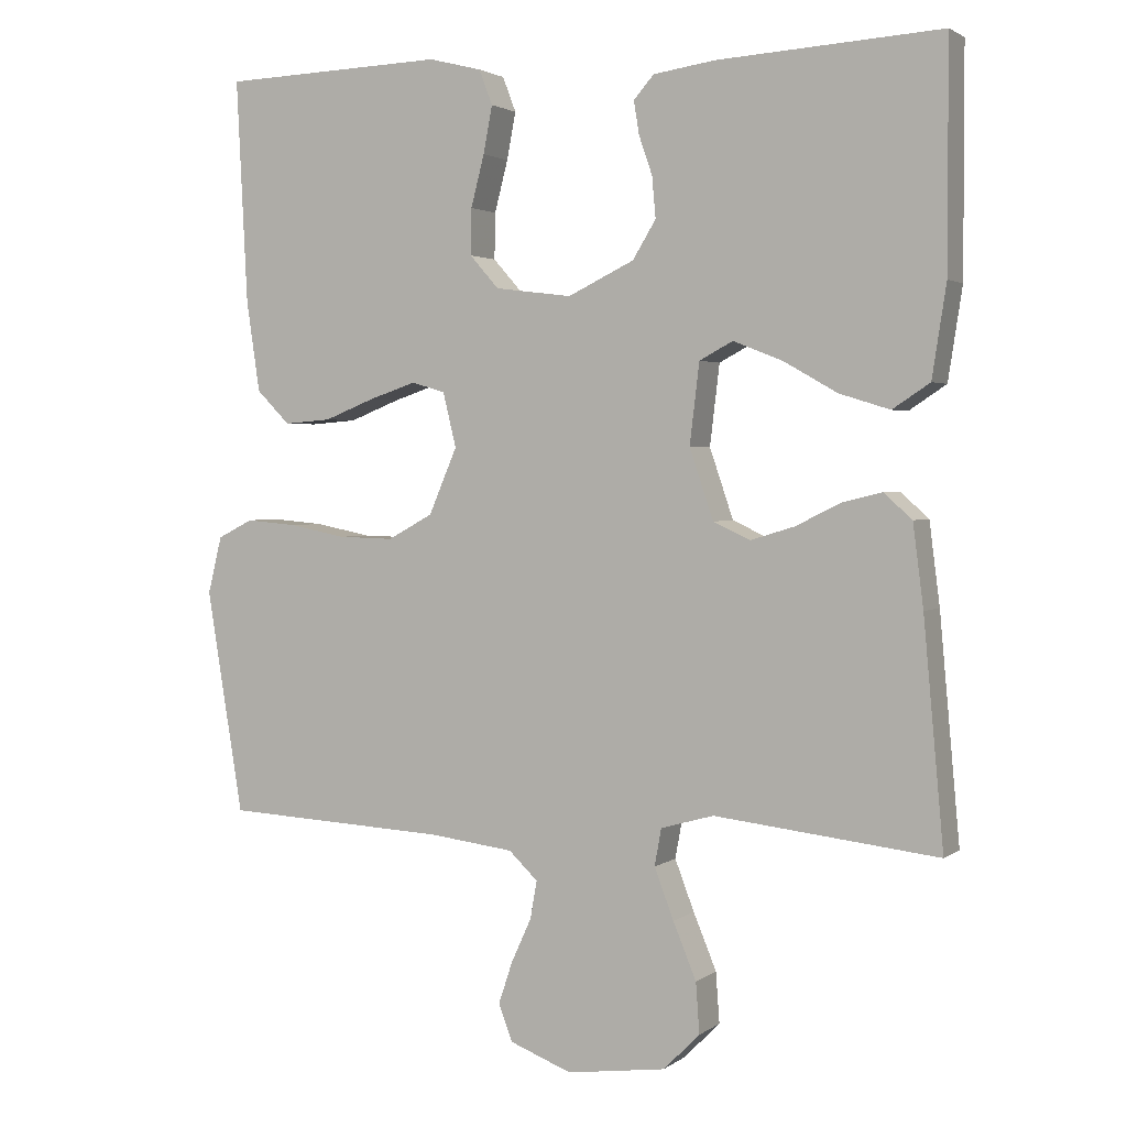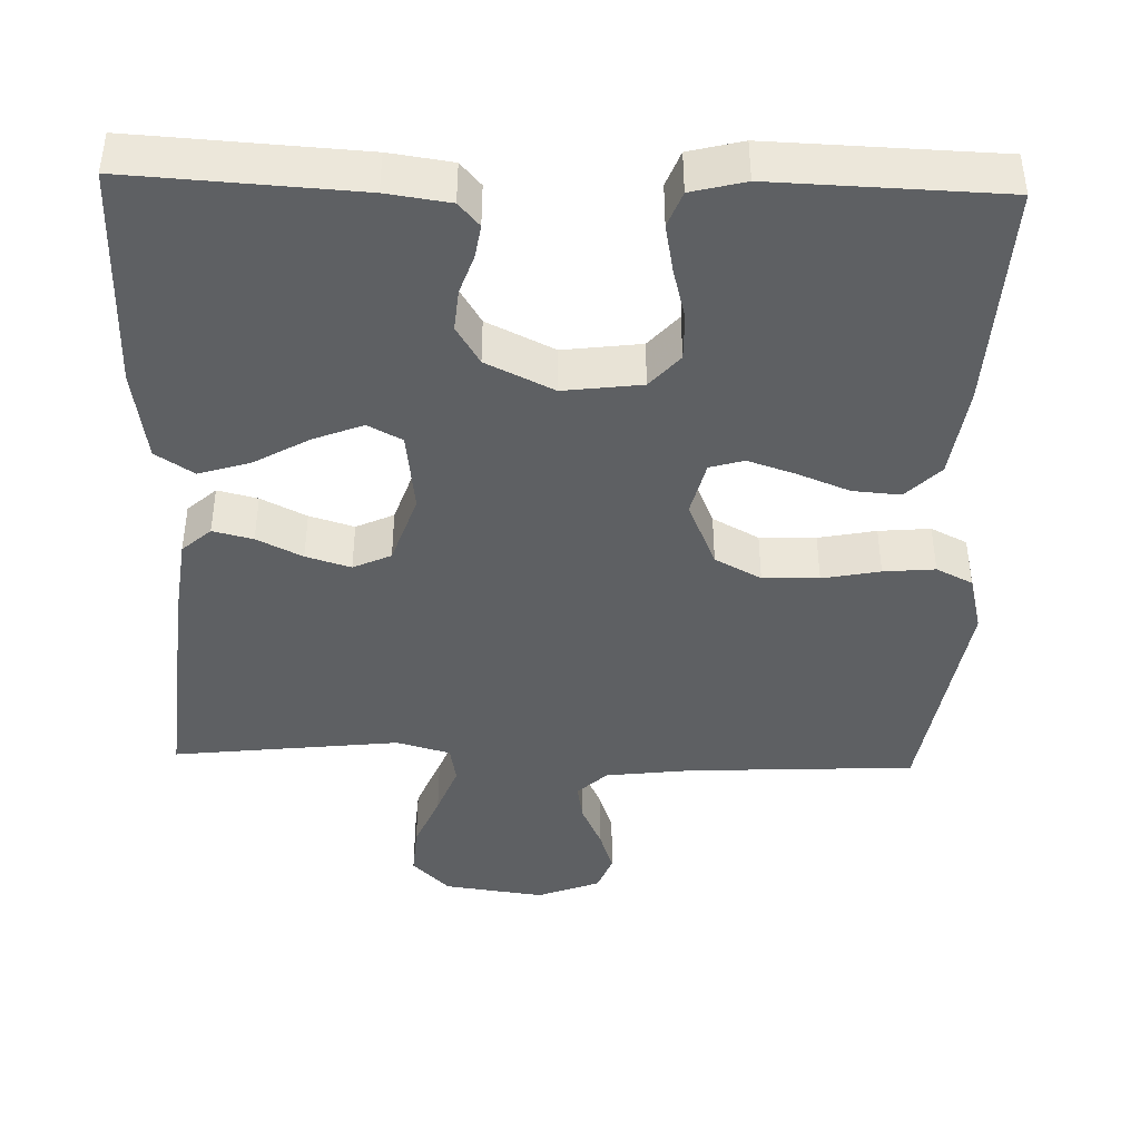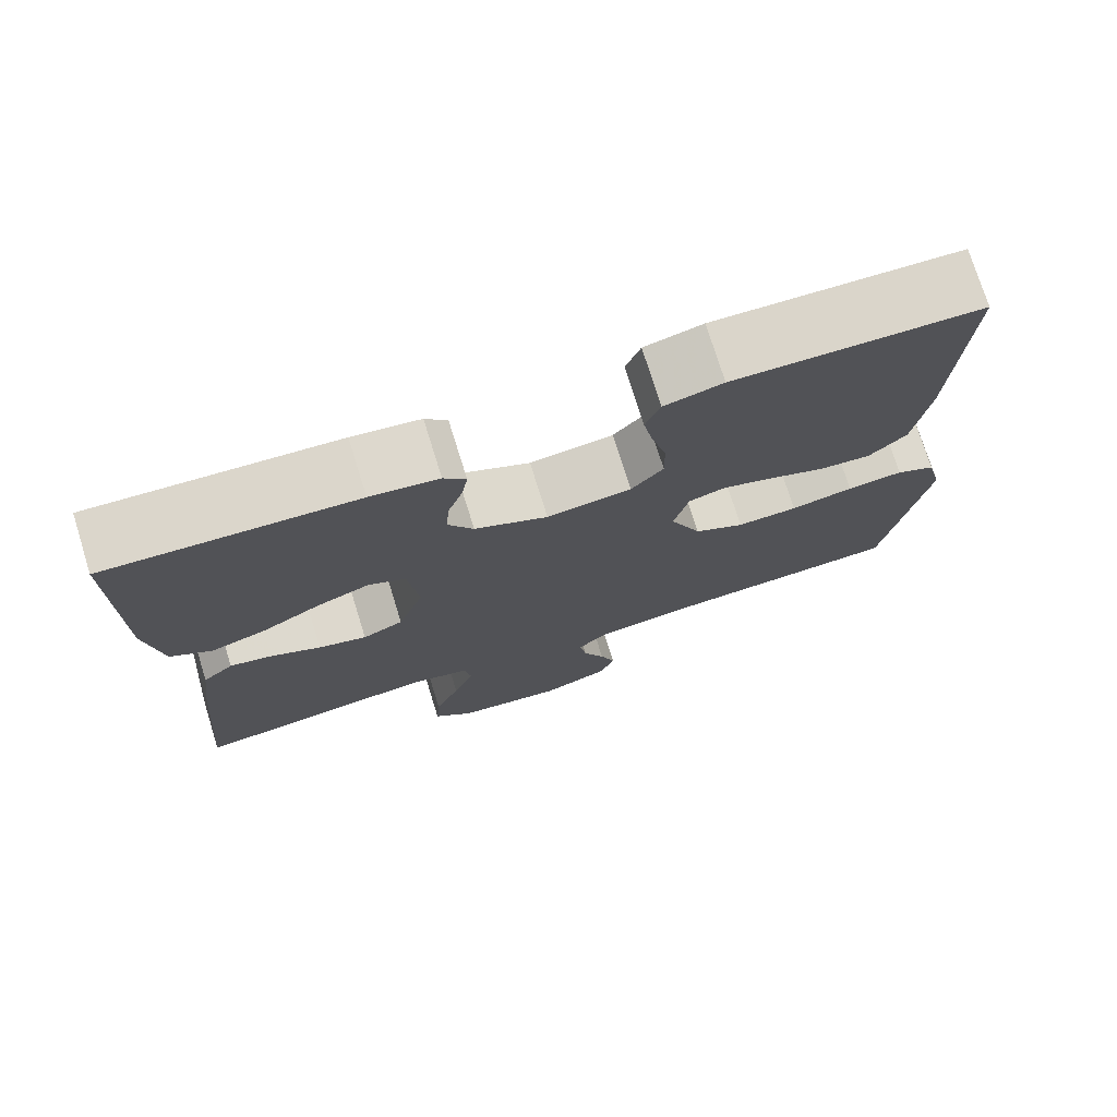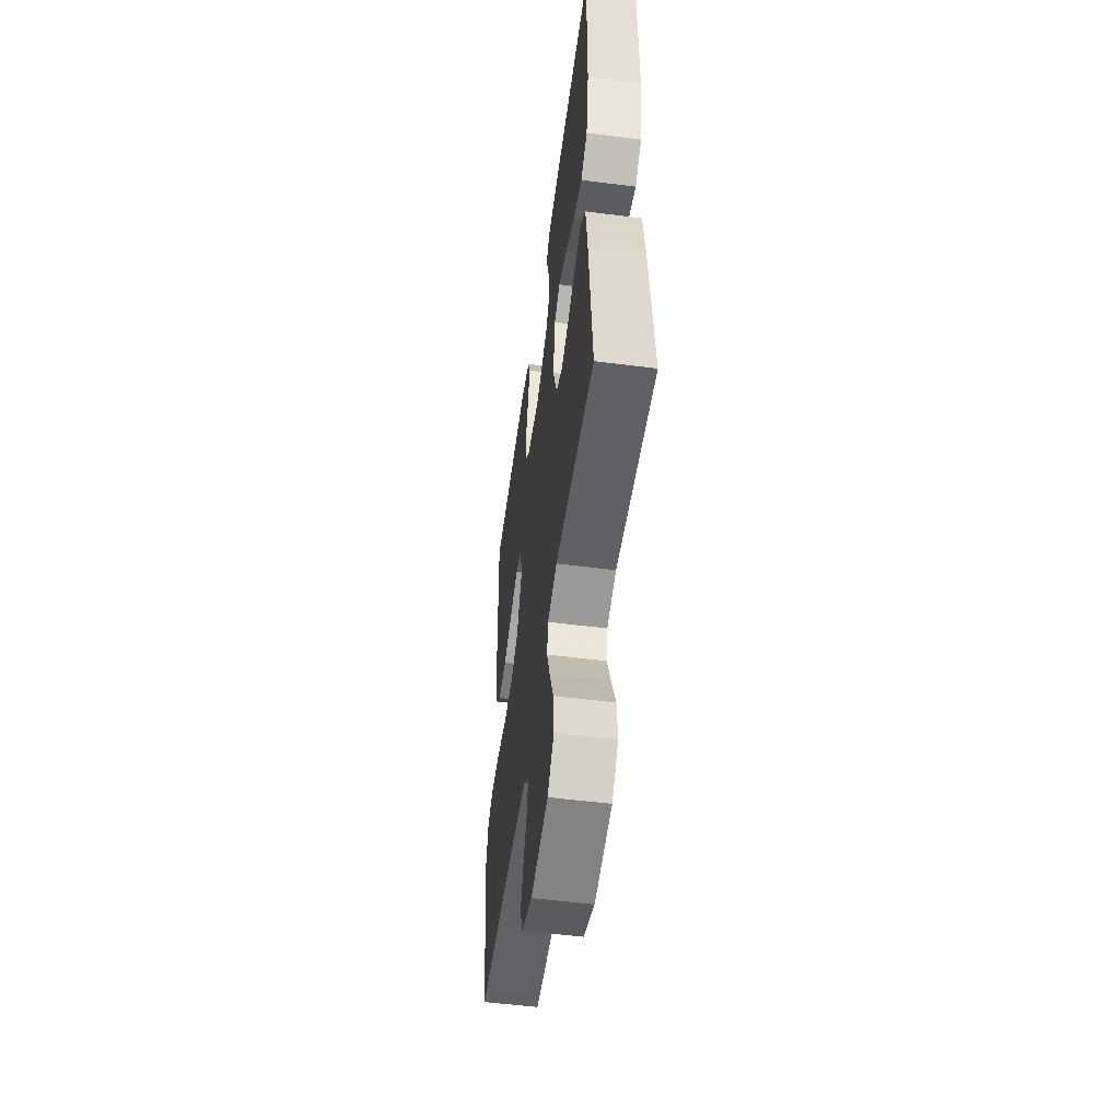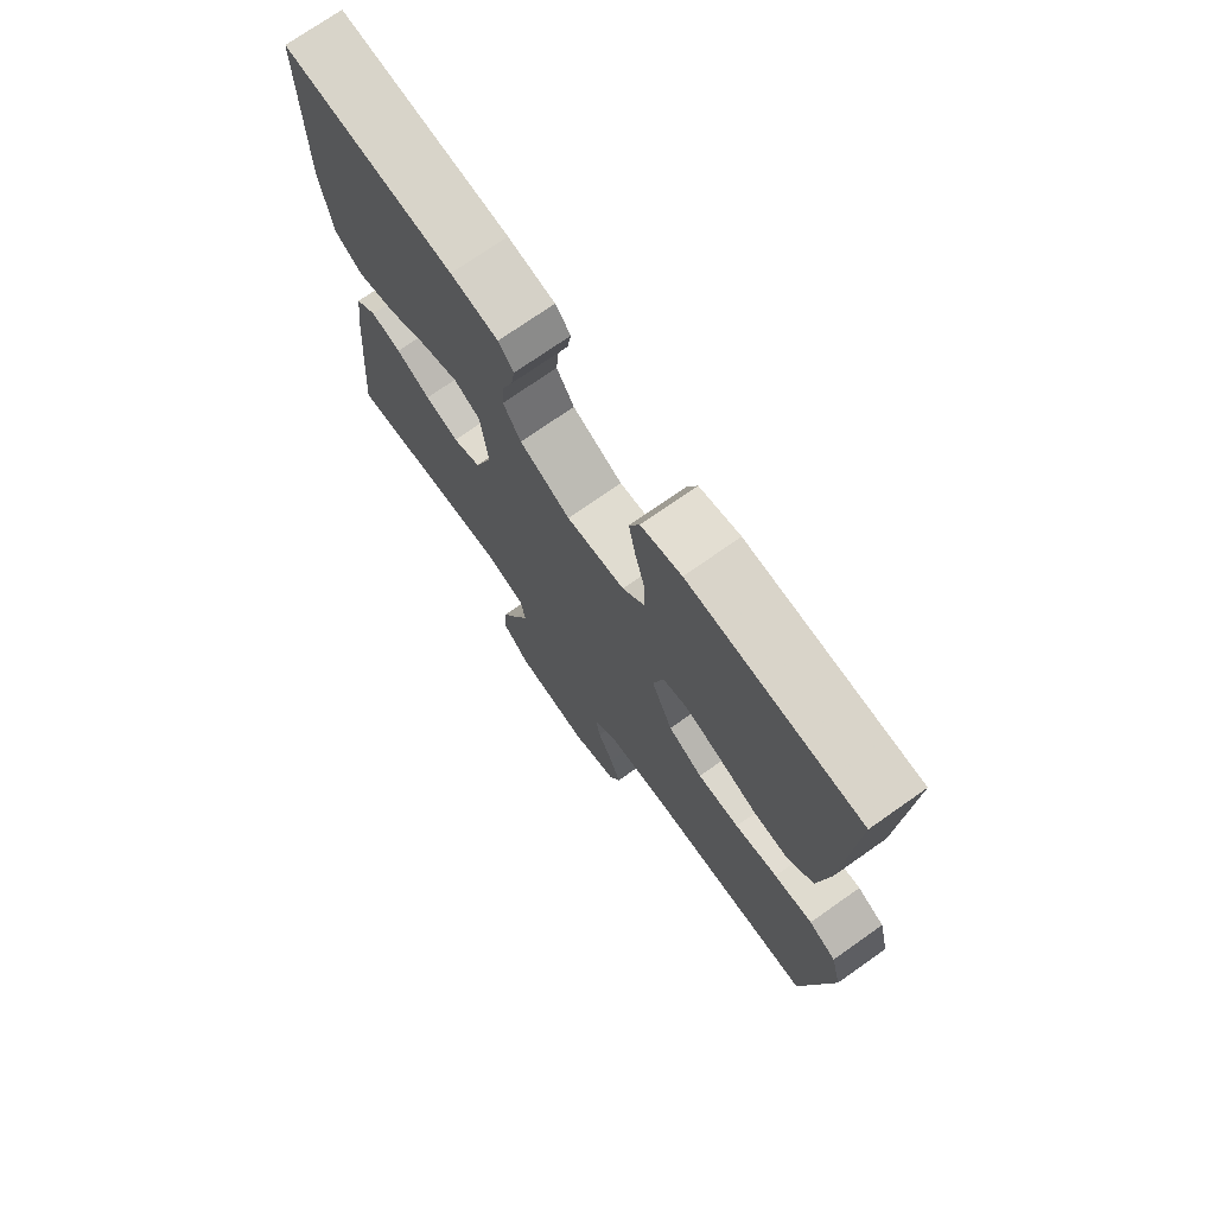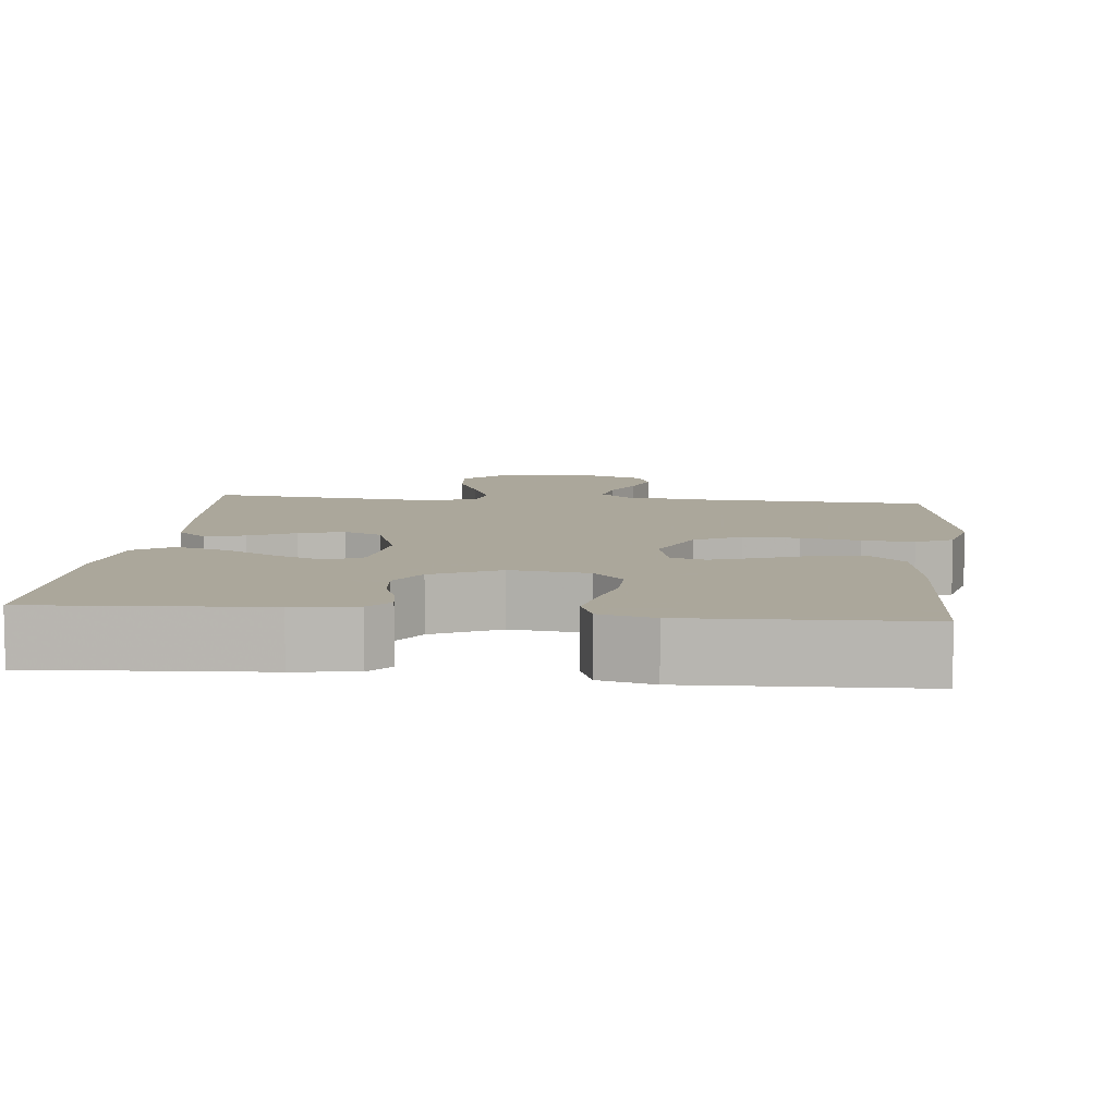
<metadata>
{"format":"obj","ext":"obj","renderer":"f3d","projection":"perspective","resolution":1024,"background":"white","views":[{"elev":2.3,"azim":-155.2,"up":"+Z"},{"elev":-42.5,"azim":-1.7,"up":"+Y"},{"elev":75.2,"azim":-17.3,"up":"+Z"},{"elev":-53.5,"azim":-97.8,"up":"+Z"},{"elev":73.6,"azim":54.9,"up":"+Z"},{"elev":8.2,"azim":6.0,"up":"+Y"}]}
</metadata>
<code>
v 0.5 0.07 -0.5
v 0.2 0.07 -0.515
v 0.086 0.07 -0.529
v 0.047 0.07 -0.566
v 0.056 0.07 -0.617
v 0.083 0.07 -0.676
v 0.102 0.07 -0.733
v 0.083 0.07 -0.782
v 0 0.07 -0.814
v -0.133 0.07 -0.796
v -0.182 0.07 -0.747
v -0.177 0.07 -0.679
v -0.146 0.07 -0.604
v -0.12 0.07 -0.536
v -0.129 0.07 -0.486
v -0.2 0.07 -0.466
v -0.5 0.07 -0.5
v -0.473 0.07 -0.2
v -0.459 0.07 -0.09
v -0.421 0.07 -0.056
v -0.368 0.07 -0.069
v -0.308 0.07 -0.099
v -0.249 0.07 -0.117
v -0.199 0.07 -0.094
v -0.167 0.07 0
v -0.18 0.07 0.108
v -0.225 0.07 0.132
v -0.291 0.07 0.106
v -0.363 0.07 0.065
v -0.431 0.07 0.044
v -0.481 0.07 0.077
v -0.5 0.07 0.2
v -0.5 0.07 0.5
v -0.2 0.07 0.482
v -0.117 0.07 0.47
v -0.09 0.07 0.439
v -0.097 0.07 0.395
v -0.115 0.07 0.343
v -0.12 0.07 0.288
v -0.089 0.07 0.237
v 0 0.07 0.194
v 0.103 0.07 0.207
v 0.142 0.07 0.251
v 0.141 0.07 0.313
v 0.123 0.07 0.382
v 0.111 0.07 0.445
v 0.129 0.07 0.492
v 0.2 0.07 0.51
v 0.5 0.07 0.5
v 0.485 0.07 0.2
v 0.467 0.07 0.078
v 0.422 0.07 0.033
v 0.359 0.07 0.038
v 0.291 0.07 0.065
v 0.228 0.07 0.086
v 0.183 0.07 0.073
v 0.165 0.07 0
v 0.203 0.07 -0.089
v 0.264 0.07 -0.122
v 0.338 0.07 -0.12
v 0.414 0.07 -0.105
v 0.482 0.07 -0.099
v 0.53 0.07 -0.123
v 0.549 0.07 -0.2
v 0.5 0 -0.5
v 0.2 0 -0.515
v 0.086 0 -0.529
v 0.047 0 -0.566
v 0.056 0 -0.617
v 0.083 0 -0.676
v 0.102 0 -0.733
v 0.083 0 -0.782
v 0 0 -0.814
v -0.133 0 -0.796
v -0.182 0 -0.747
v -0.177 0 -0.679
v -0.146 0 -0.604
v -0.12 0 -0.536
v -0.129 0 -0.486
v -0.2 0 -0.466
v -0.5 0 -0.5
v -0.473 0 -0.2
v -0.459 0 -0.09
v -0.421 0 -0.056
v -0.368 0 -0.069
v -0.308 0 -0.099
v -0.249 0 -0.117
v -0.199 0 -0.094
v -0.167 0 0
v -0.18 0 0.108
v -0.225 0 0.132
v -0.291 0 0.106
v -0.363 0 0.065
v -0.431 0 0.044
v -0.481 0 0.077
v -0.5 0 0.2
v -0.5 0 0.5
v -0.2 0 0.482
v -0.117 0 0.47
v -0.09 0 0.439
v -0.097 0 0.395
v -0.115 0 0.343
v -0.12 0 0.288
v -0.089 0 0.237
v 0 0 0.194
v 0.103 0 0.207
v 0.142 0 0.251
v 0.141 0 0.313
v 0.123 0 0.382
v 0.111 0 0.445
v 0.129 0 0.492
v 0.2 0 0.51
v 0.5 0 0.5
v 0.485 0 0.2
v 0.467 0 0.078
v 0.422 0 0.033
v 0.359 0 0.038
v 0.291 0 0.065
v 0.228 0 0.086
v 0.183 0 0.073
v 0.165 0 0
v 0.203 0 -0.089
v 0.264 0 -0.122
v 0.338 0 -0.12
v 0.414 0 -0.105
v 0.482 0 -0.099
v 0.53 0 -0.123
v 0.549 0 -0.2
f 64 1 2
f 63 64 2
f 62 63 2
f 61 62 2
f 60 61 2
f 59 60 2 3
f 58 59 3 4
f 57 58 4
f 52 53 54
f 51 52 54
f 50 51 54
f 49 50 54
f 48 49 54
f 47 48 54
f 46 47 54
f 45 46 54
f 44 45 54
f 43 44 54 55
f 42 43 55 56
f 36 37 38
f 35 36 38
f 34 35 38
f 33 34 38
f 32 33 38
f 31 32 38
f 30 31 38
f 29 30 38
f 28 29 38
f 27 28 38 39
f 26 27 39 40
f 20 21 22
f 19 20 22
f 18 19 22
f 17 18 22
f 16 17 22
f 15 16 22 23
f 11 12 13
f 10 11 13
f 9 10 13
f 8 9 13
f 7 8 13
f 6 7 13
f 5 6 13
f 4 5 13 14
f 57 4 14 15
f 56 57 15
f 42 56 15
f 41 42 15
f 25 26 40 41
f 24 25 41 15
f 15 23 24
f 66 65 128
f 66 128 127
f 66 127 126
f 66 126 125
f 66 125 124
f 67 66 124 123
f 68 67 123 122
f 68 122 121
f 118 117 116
f 118 116 115
f 118 115 114
f 118 114 113
f 118 113 112
f 118 112 111
f 118 111 110
f 118 110 109
f 118 109 108
f 119 118 108 107
f 120 119 107 106
f 102 101 100
f 102 100 99
f 102 99 98
f 102 98 97
f 102 97 96
f 102 96 95
f 102 95 94
f 102 94 93
f 102 93 92
f 103 102 92 91
f 104 103 91 90
f 86 85 84
f 86 84 83
f 86 83 82
f 86 82 81
f 86 81 80
f 87 86 80 79
f 77 76 75
f 77 75 74
f 77 74 73
f 77 73 72
f 77 72 71
f 77 71 70
f 77 70 69
f 78 77 69 68
f 79 78 68 121
f 79 121 120
f 79 120 106
f 79 106 105
f 105 104 90 89
f 79 105 89 88
f 88 87 79
f 1 65 66 2
f 2 66 67 3
f 3 67 68 4
f 4 68 69 5
f 5 69 70 6
f 6 70 71 7
f 7 71 72 8
f 8 72 73 9
f 9 73 74 10
f 10 74 75 11
f 11 75 76 12
f 12 76 77 13
f 13 77 78 14
f 14 78 79 15
f 15 79 80 16
f 16 80 81 17
f 17 81 82 18
f 18 82 83 19
f 19 83 84 20
f 20 84 85 21
f 21 85 86 22
f 22 86 87 23
f 23 87 88 24
f 24 88 89 25
f 25 89 90 26
f 26 90 91 27
f 27 91 92 28
f 28 92 93 29
f 29 93 94 30
f 30 94 95 31
f 31 95 96 32
f 32 96 97 33
f 33 97 98 34
f 34 98 99 35
f 35 99 100 36
f 36 100 101 37
f 37 101 102 38
f 38 102 103 39
f 39 103 104 40
f 40 104 105 41
f 41 105 106 42
f 42 106 107 43
f 43 107 108 44
f 44 108 109 45
f 45 109 110 46
f 46 110 111 47
f 47 111 112 48
f 48 112 113 49
f 49 113 114 50
f 50 114 115 51
f 51 115 116 52
f 52 116 117 53
f 53 117 118 54
f 54 118 119 55
f 55 119 120 56
f 56 120 121 57
f 57 121 122 58
f 58 122 123 59
f 59 123 124 60
f 60 124 125 61
f 61 125 126 62
f 62 126 127 63
f 63 127 128 64
f 64 128 65 1

</code>
